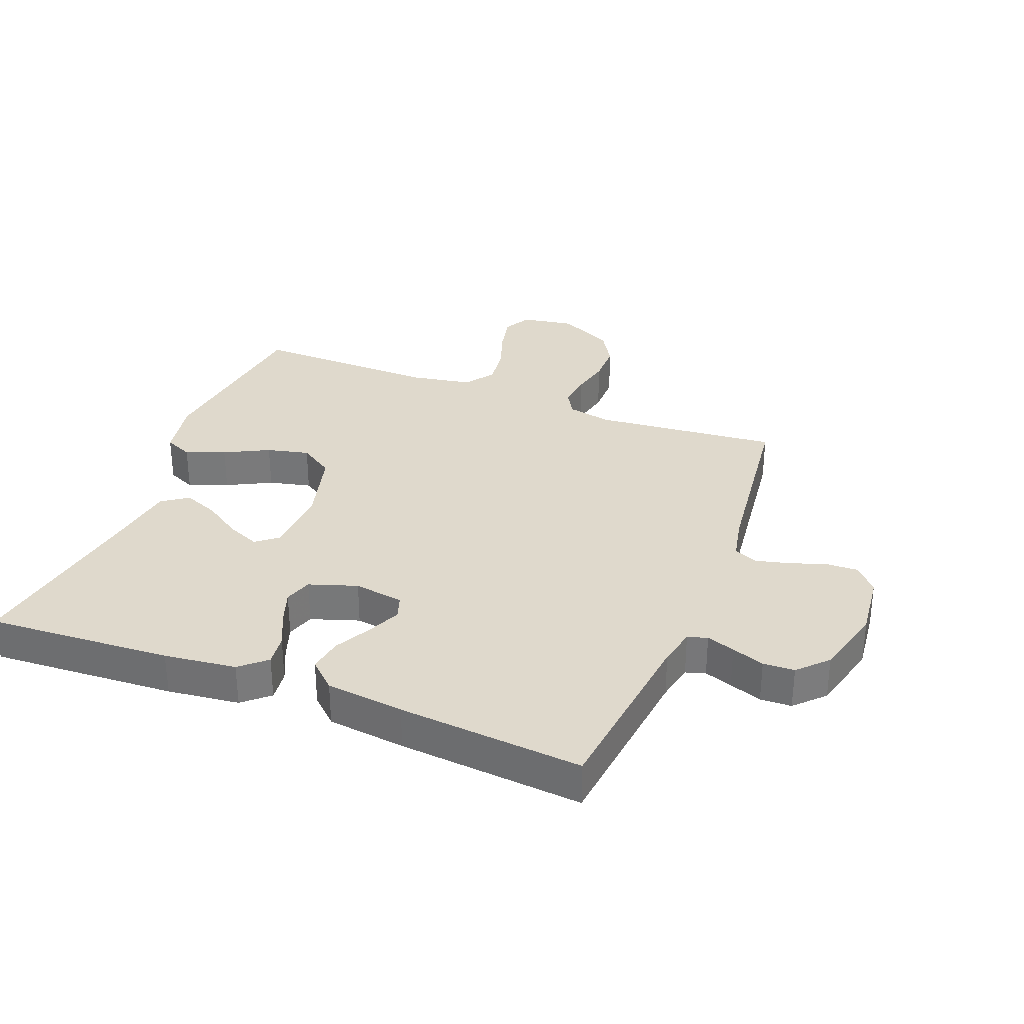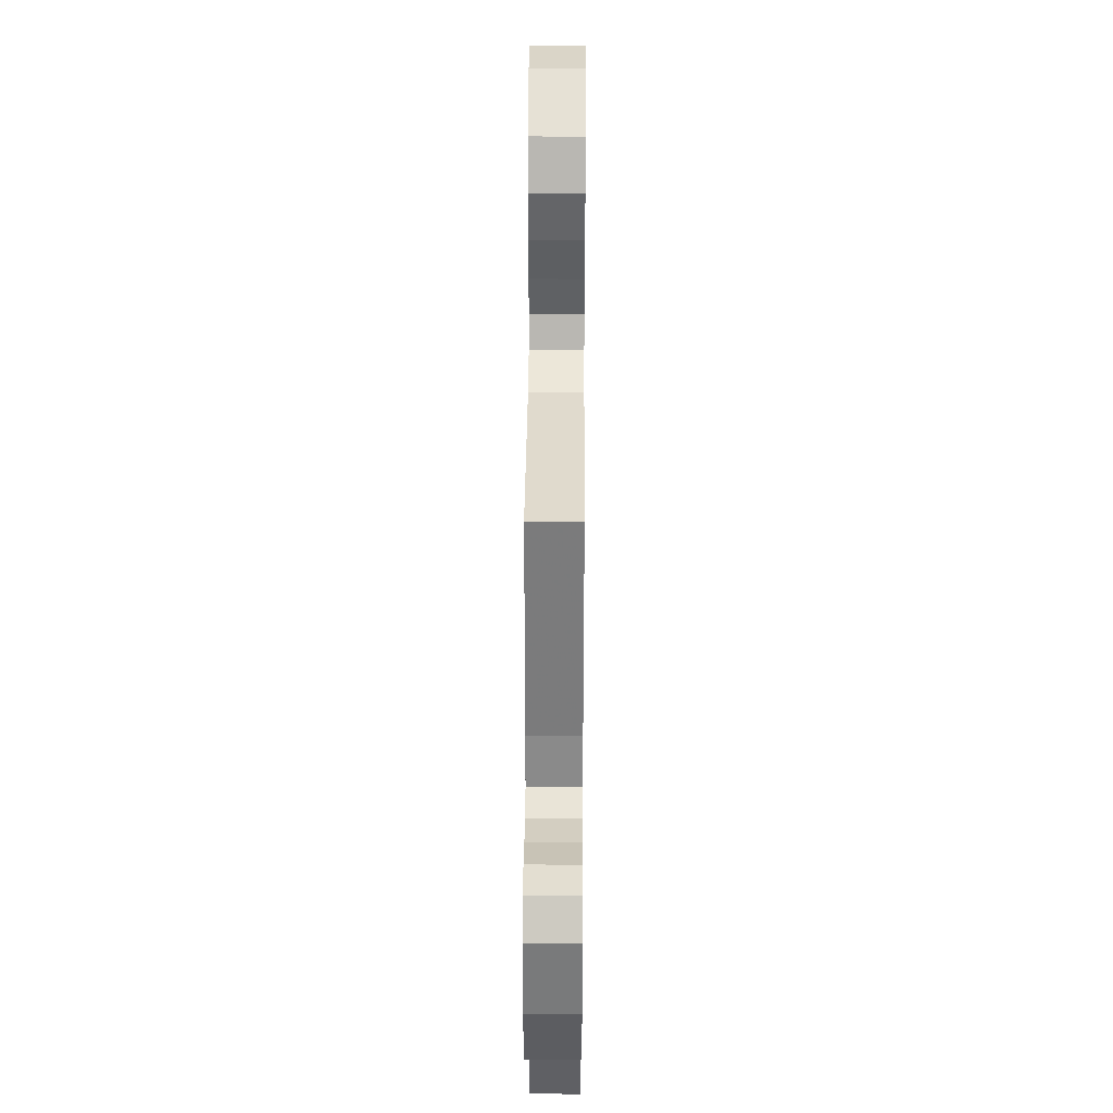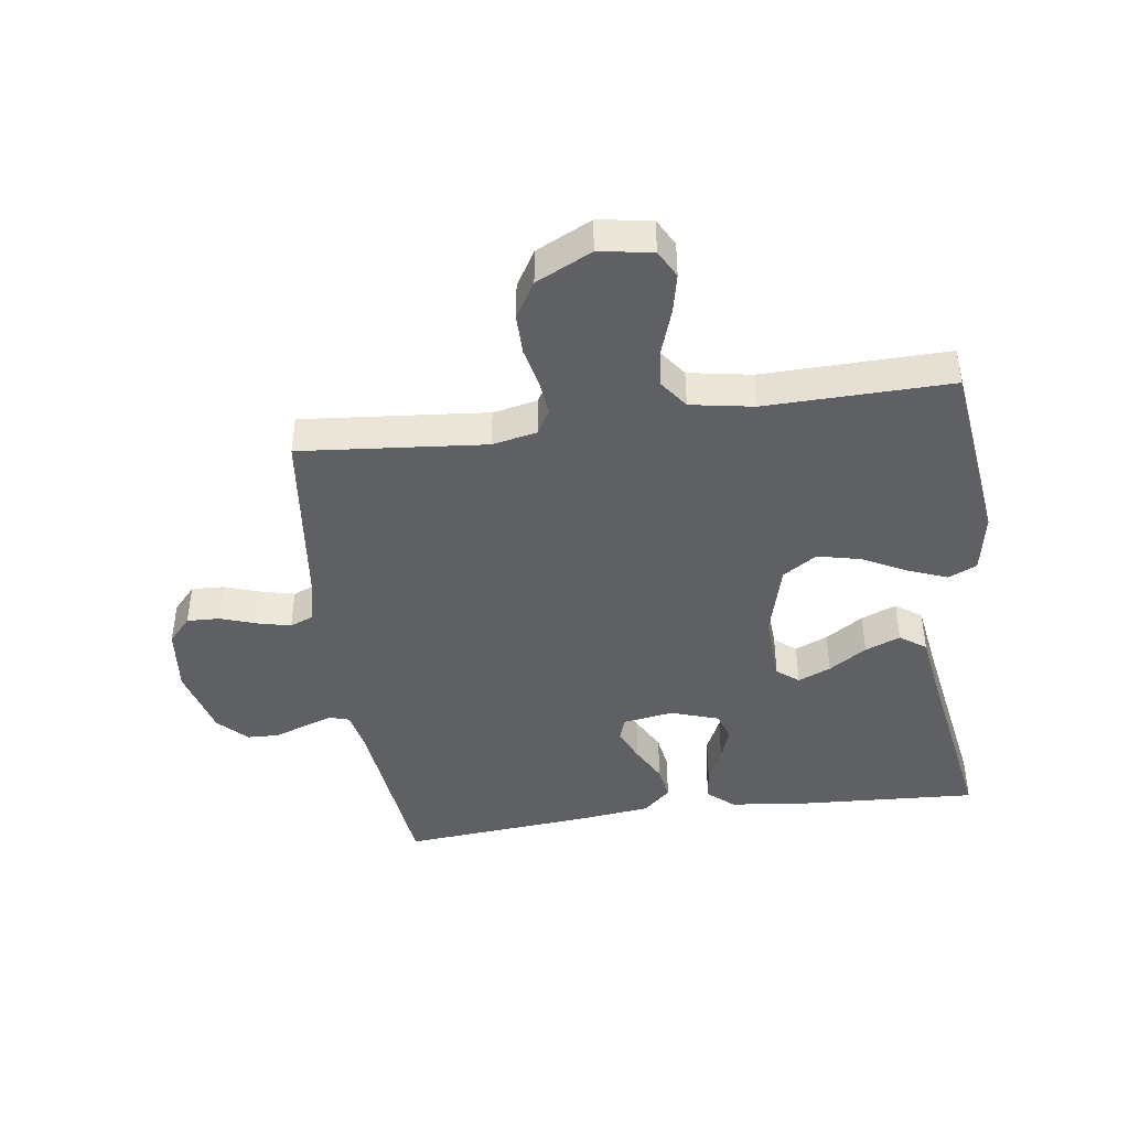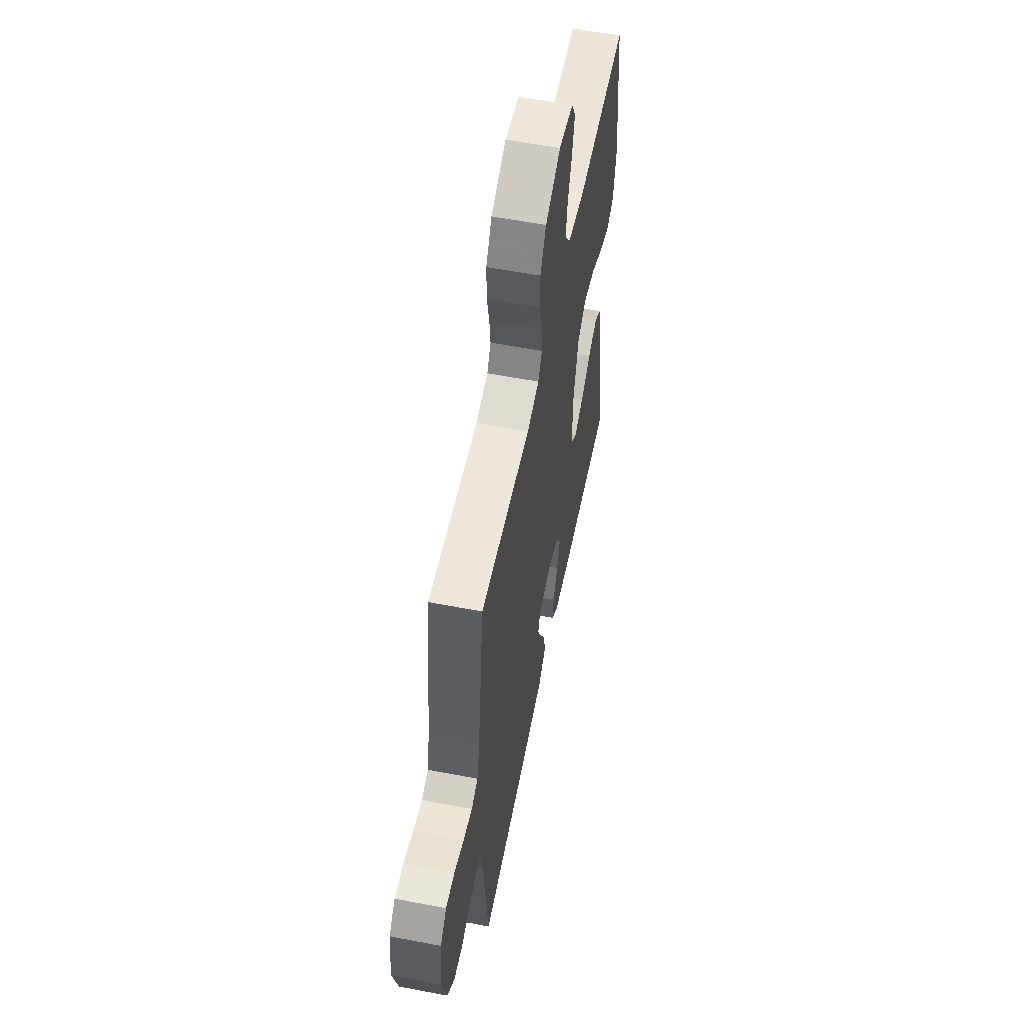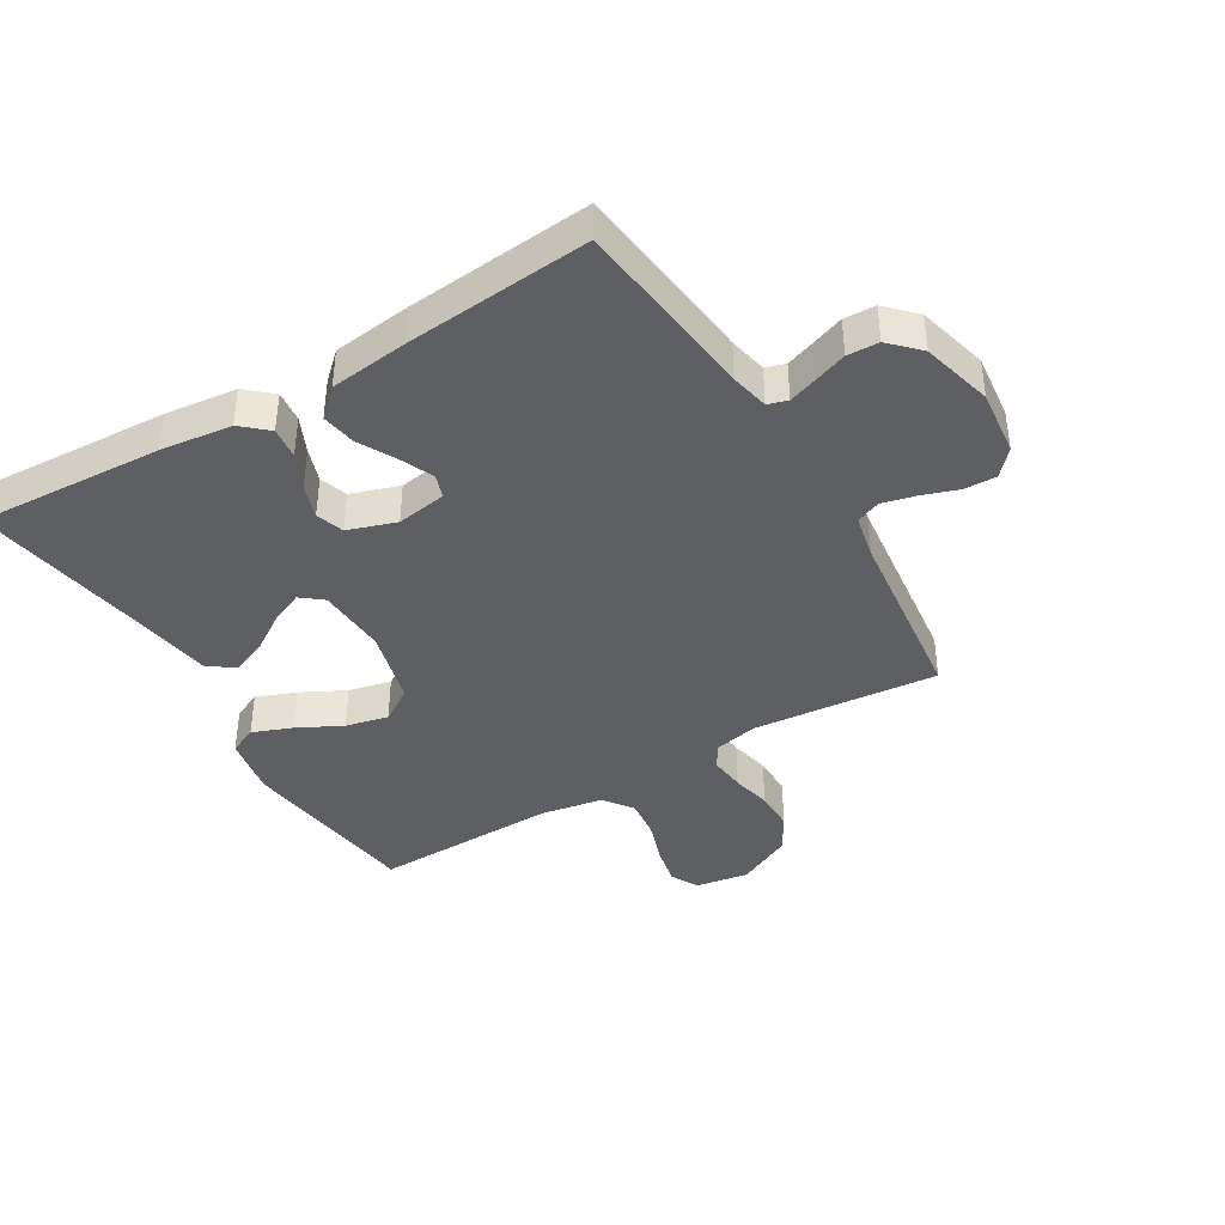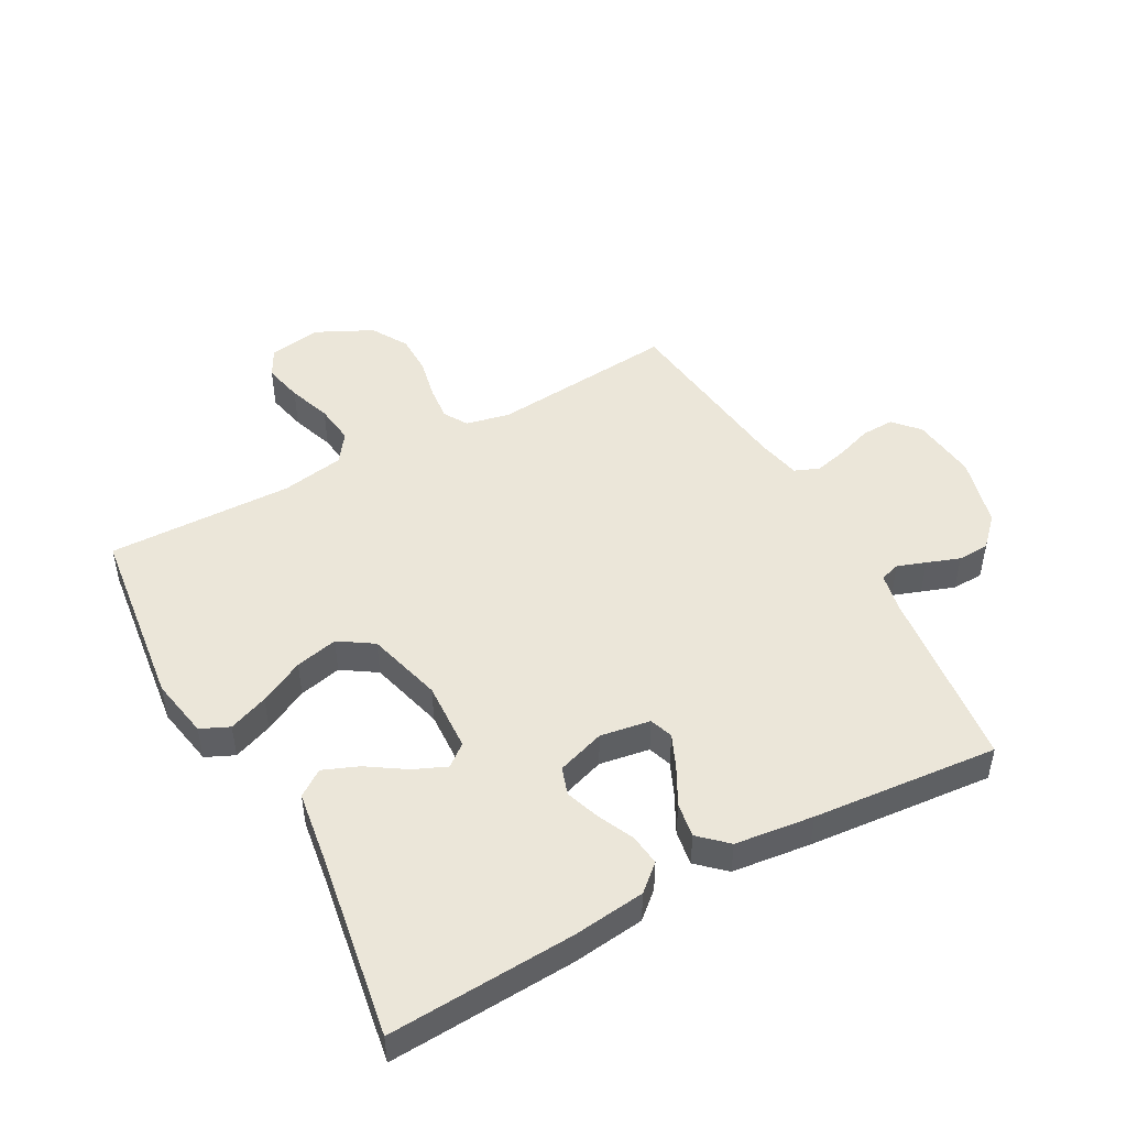
<metadata>
{"format":"obj","ext":"obj","renderer":"f3d","projection":"perspective","resolution":1024,"background":"white","views":[{"elev":32.3,"azim":-158.7,"up":"+Y"},{"elev":38.4,"azim":-89.6,"up":"+Z"},{"elev":-43.0,"azim":8.0,"up":"+Y"},{"elev":57.5,"azim":-78.7,"up":"+Z"},{"elev":-40.4,"azim":-149.1,"up":"+Y"},{"elev":48.0,"azim":151.3,"up":"+Y"}]}
</metadata>
<code>
v -0.5 0.07 -0.5
v -0.534 0.07 -0.2
v -0.547 0.07 -0.138
v -0.579 0.07 -0.128
v -0.625 0.07 -0.144
v -0.678 0.07 -0.163
v -0.729 0.07 -0.161
v -0.774 0.07 -0.115
v -0.804 0.07 0
v -0.792 0.07 0.107
v -0.755 0.07 0.148
v -0.702 0.07 0.146
v -0.644 0.07 0.126
v -0.59 0.07 0.113
v -0.551 0.07 0.129
v -0.536 0.07 0.2
v -0.5 0.07 0.5
v -0.2 0.07 0.472
v -0.128 0.07 0.487
v -0.105 0.07 0.526
v -0.111 0.07 0.583
v -0.125 0.07 0.648
v -0.125 0.07 0.714
v -0.09 0.07 0.773
v 0 0.07 0.817
v 0.086 0.07 0.803
v 0.11 0.07 0.758
v 0.096 0.07 0.694
v 0.072 0.07 0.624
v 0.064 0.07 0.559
v 0.098 0.07 0.512
v 0.2 0.07 0.494
v 0.5 0.07 0.5
v 0.537 0.07 0.2
v 0.519 0.07 0.102
v 0.473 0.07 0.081
v 0.409 0.07 0.106
v 0.337 0.07 0.143
v 0.268 0.07 0.159
v 0.213 0.07 0.123
v 0.18 0.07 0
v 0.186 0.07 -0.113
v 0.221 0.07 -0.141
v 0.274 0.07 -0.118
v 0.335 0.07 -0.078
v 0.392 0.07 -0.055
v 0.434 0.07 -0.085
v 0.451 0.07 -0.2
v 0.5 0.07 -0.5
v 0.2 0.07 -0.483
v 0.083 0.07 -0.469
v 0.041 0.07 -0.432
v 0.047 0.07 -0.381
v 0.074 0.07 -0.323
v 0.093 0.07 -0.268
v 0.078 0.07 -0.223
v 0 0.07 -0.197
v -0.081 0.07 -0.21
v -0.094 0.07 -0.248
v -0.07 0.07 -0.302
v -0.038 0.07 -0.362
v -0.029 0.07 -0.418
v -0.073 0.07 -0.459
v -0.2 0.07 -0.474
v -0.5 0 -0.5
v -0.534 0 -0.2
v -0.547 0 -0.138
v -0.579 0 -0.128
v -0.625 0 -0.144
v -0.678 0 -0.163
v -0.729 0 -0.161
v -0.774 0 -0.115
v -0.804 0 0
v -0.792 0 0.107
v -0.755 0 0.148
v -0.702 0 0.146
v -0.644 0 0.126
v -0.59 0 0.113
v -0.551 0 0.129
v -0.536 0 0.2
v -0.5 0 0.5
v -0.2 0 0.472
v -0.128 0 0.487
v -0.105 0 0.526
v -0.111 0 0.583
v -0.125 0 0.648
v -0.125 0 0.714
v -0.09 0 0.773
v 0 0 0.817
v 0.086 0 0.803
v 0.11 0 0.758
v 0.096 0 0.694
v 0.072 0 0.624
v 0.064 0 0.559
v 0.098 0 0.512
v 0.2 0 0.494
v 0.5 0 0.5
v 0.537 0 0.2
v 0.519 0 0.102
v 0.473 0 0.081
v 0.409 0 0.106
v 0.337 0 0.143
v 0.268 0 0.159
v 0.213 0 0.123
v 0.18 0 0
v 0.186 0 -0.113
v 0.221 0 -0.141
v 0.274 0 -0.118
v 0.335 0 -0.078
v 0.392 0 -0.055
v 0.434 0 -0.085
v 0.451 0 -0.2
v 0.5 0 -0.5
v 0.2 0 -0.483
v 0.083 0 -0.469
v 0.041 0 -0.432
v 0.047 0 -0.381
v 0.074 0 -0.323
v 0.093 0 -0.268
v 0.078 0 -0.223
v 0 0 -0.197
v -0.081 0 -0.21
v -0.094 0 -0.248
v -0.07 0 -0.302
v -0.038 0 -0.362
v -0.029 0 -0.418
v -0.073 0 -0.459
v -0.2 0 -0.474
f 64 1 2
f 63 64 2
f 62 63 2
f 61 62 2
f 60 61 2
f 59 60 2 3
f 58 59 3 4
f 57 58 4
f 52 53 54
f 51 52 54
f 50 51 54
f 49 50 54
f 48 49 54
f 48 54 55
f 47 48 55
f 46 47 55
f 45 46 55
f 44 45 55
f 43 44 55 56
f 36 37 38
f 35 36 38
f 34 35 38
f 33 34 38
f 32 33 38
f 31 32 38 39
f 30 31 39 40
f 27 28 29
f 26 27 29
f 25 26 29
f 24 25 29
f 23 24 29
f 22 23 29
f 21 22 29
f 20 21 29 30
f 30 40 41
f 20 30 41
f 19 20 41
f 16 17 18
f 19 41 42
f 18 19 42
f 16 18 42
f 15 16 42
f 11 12 13
f 10 11 13
f 9 10 13
f 8 9 13
f 7 8 13
f 6 7 13
f 5 6 13
f 4 5 13 14
f 43 56 57
f 42 43 57
f 15 42 57
f 14 15 57
f 4 14 57
f 66 65 128
f 66 128 127
f 66 127 126
f 66 126 125
f 66 125 124
f 67 66 124 123
f 68 67 123 122
f 68 122 121
f 118 117 116
f 118 116 115
f 118 115 114
f 118 114 113
f 118 113 112
f 119 118 112
f 119 112 111
f 119 111 110
f 119 110 109
f 119 109 108
f 120 119 108 107
f 102 101 100
f 102 100 99
f 102 99 98
f 102 98 97
f 102 97 96
f 103 102 96 95
f 104 103 95 94
f 93 92 91
f 93 91 90
f 93 90 89
f 93 89 88
f 93 88 87
f 93 87 86
f 93 86 85
f 94 93 85 84
f 105 104 94
f 105 94 84
f 105 84 83
f 82 81 80
f 106 105 83
f 106 83 82
f 106 82 80
f 106 80 79
f 77 76 75
f 77 75 74
f 77 74 73
f 77 73 72
f 77 72 71
f 77 71 70
f 77 70 69
f 78 77 69 68
f 121 120 107
f 121 107 106
f 121 106 79
f 121 79 78
f 121 78 68
f 1 65 66 2
f 2 66 67 3
f 3 67 68 4
f 4 68 69 5
f 5 69 70 6
f 6 70 71 7
f 7 71 72 8
f 8 72 73 9
f 9 73 74 10
f 10 74 75 11
f 11 75 76 12
f 12 76 77 13
f 13 77 78 14
f 14 78 79 15
f 15 79 80 16
f 16 80 81 17
f 17 81 82 18
f 18 82 83 19
f 19 83 84 20
f 20 84 85 21
f 21 85 86 22
f 22 86 87 23
f 23 87 88 24
f 24 88 89 25
f 25 89 90 26
f 26 90 91 27
f 27 91 92 28
f 28 92 93 29
f 29 93 94 30
f 30 94 95 31
f 31 95 96 32
f 32 96 97 33
f 33 97 98 34
f 34 98 99 35
f 35 99 100 36
f 36 100 101 37
f 37 101 102 38
f 38 102 103 39
f 39 103 104 40
f 40 104 105 41
f 41 105 106 42
f 42 106 107 43
f 43 107 108 44
f 44 108 109 45
f 45 109 110 46
f 46 110 111 47
f 47 111 112 48
f 48 112 113 49
f 49 113 114 50
f 50 114 115 51
f 51 115 116 52
f 52 116 117 53
f 53 117 118 54
f 54 118 119 55
f 55 119 120 56
f 56 120 121 57
f 57 121 122 58
f 58 122 123 59
f 59 123 124 60
f 60 124 125 61
f 61 125 126 62
f 62 126 127 63
f 63 127 128 64
f 64 128 65 1

</code>
